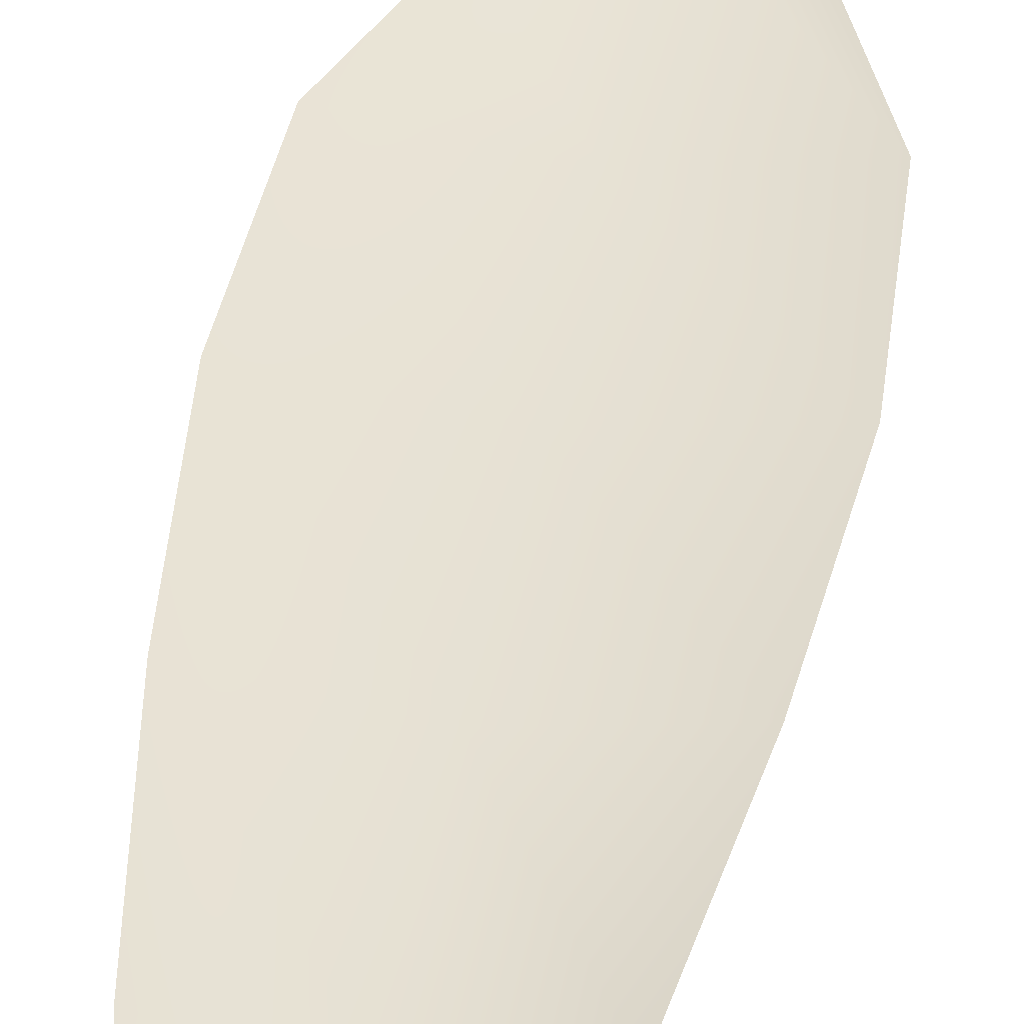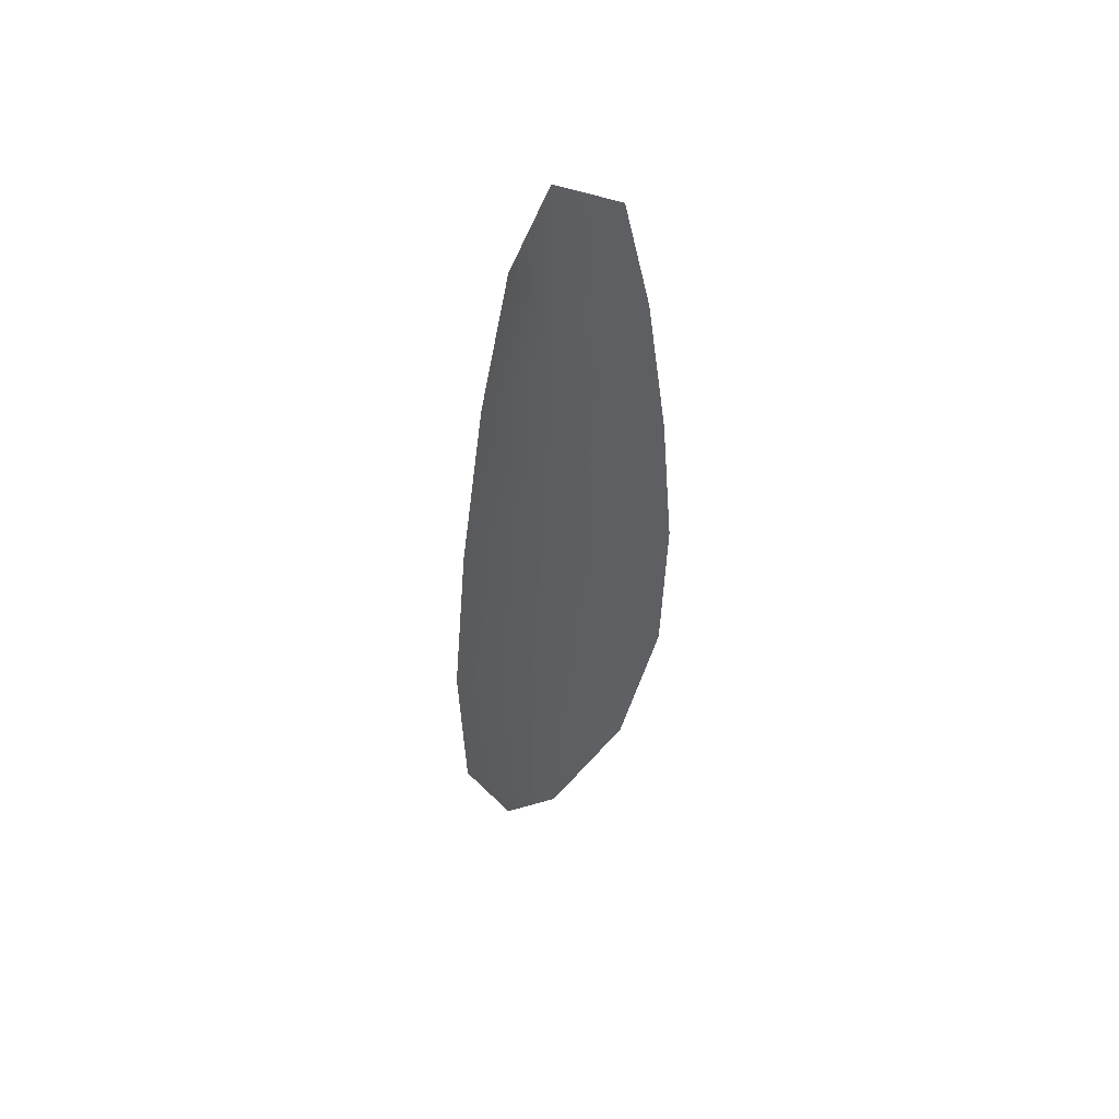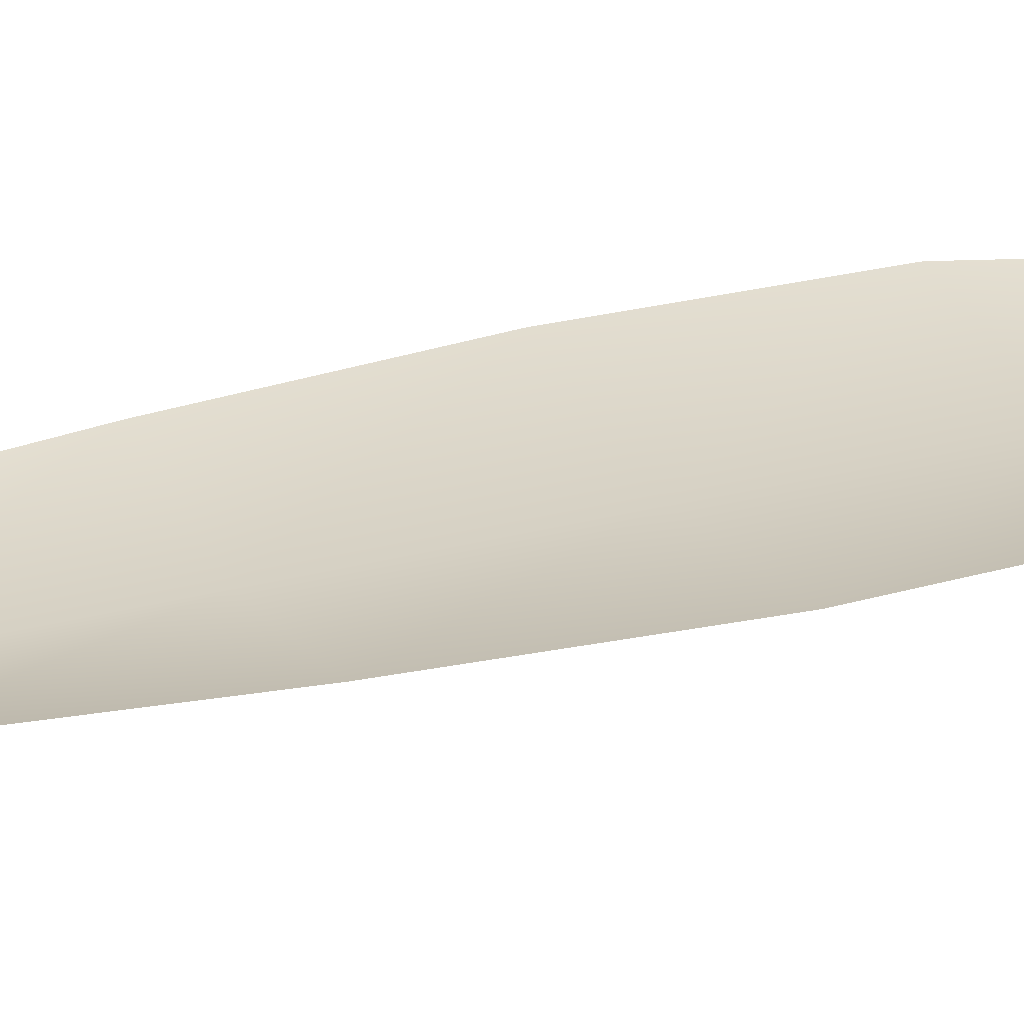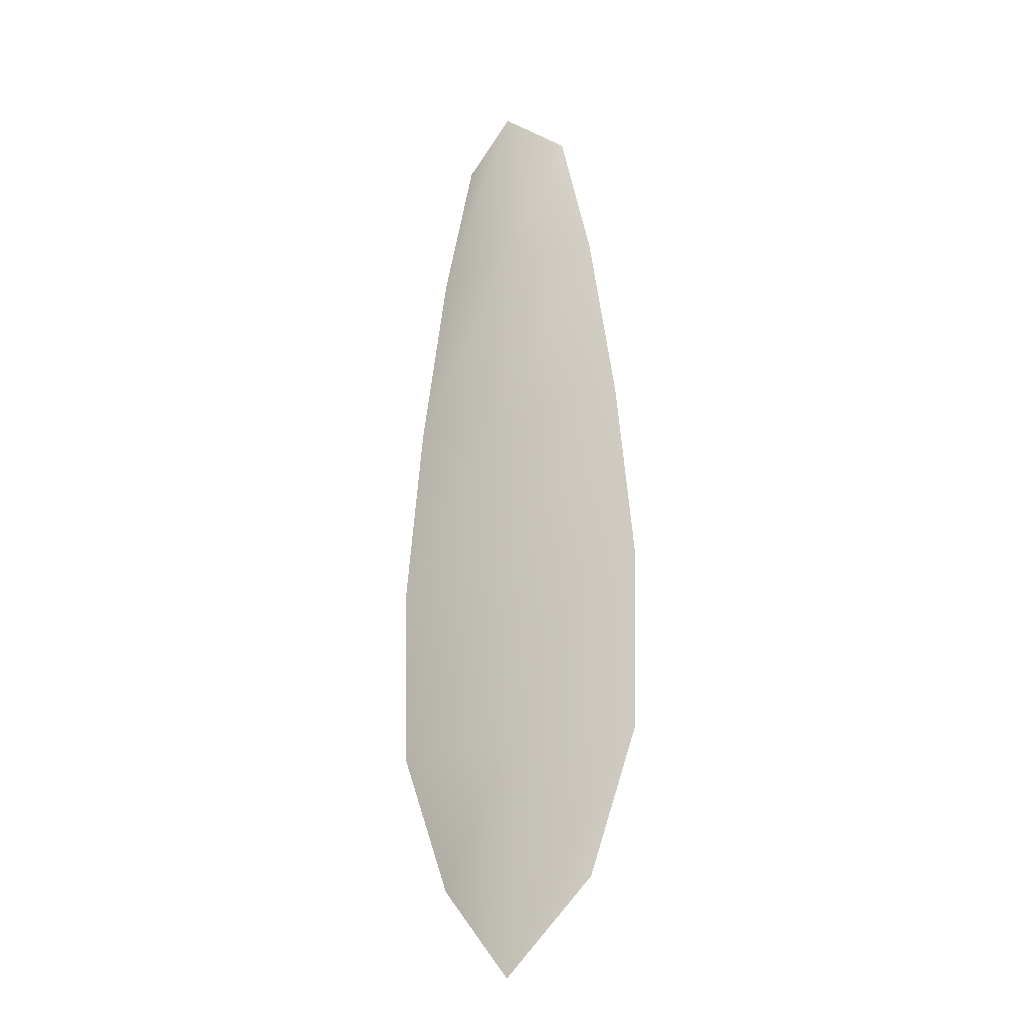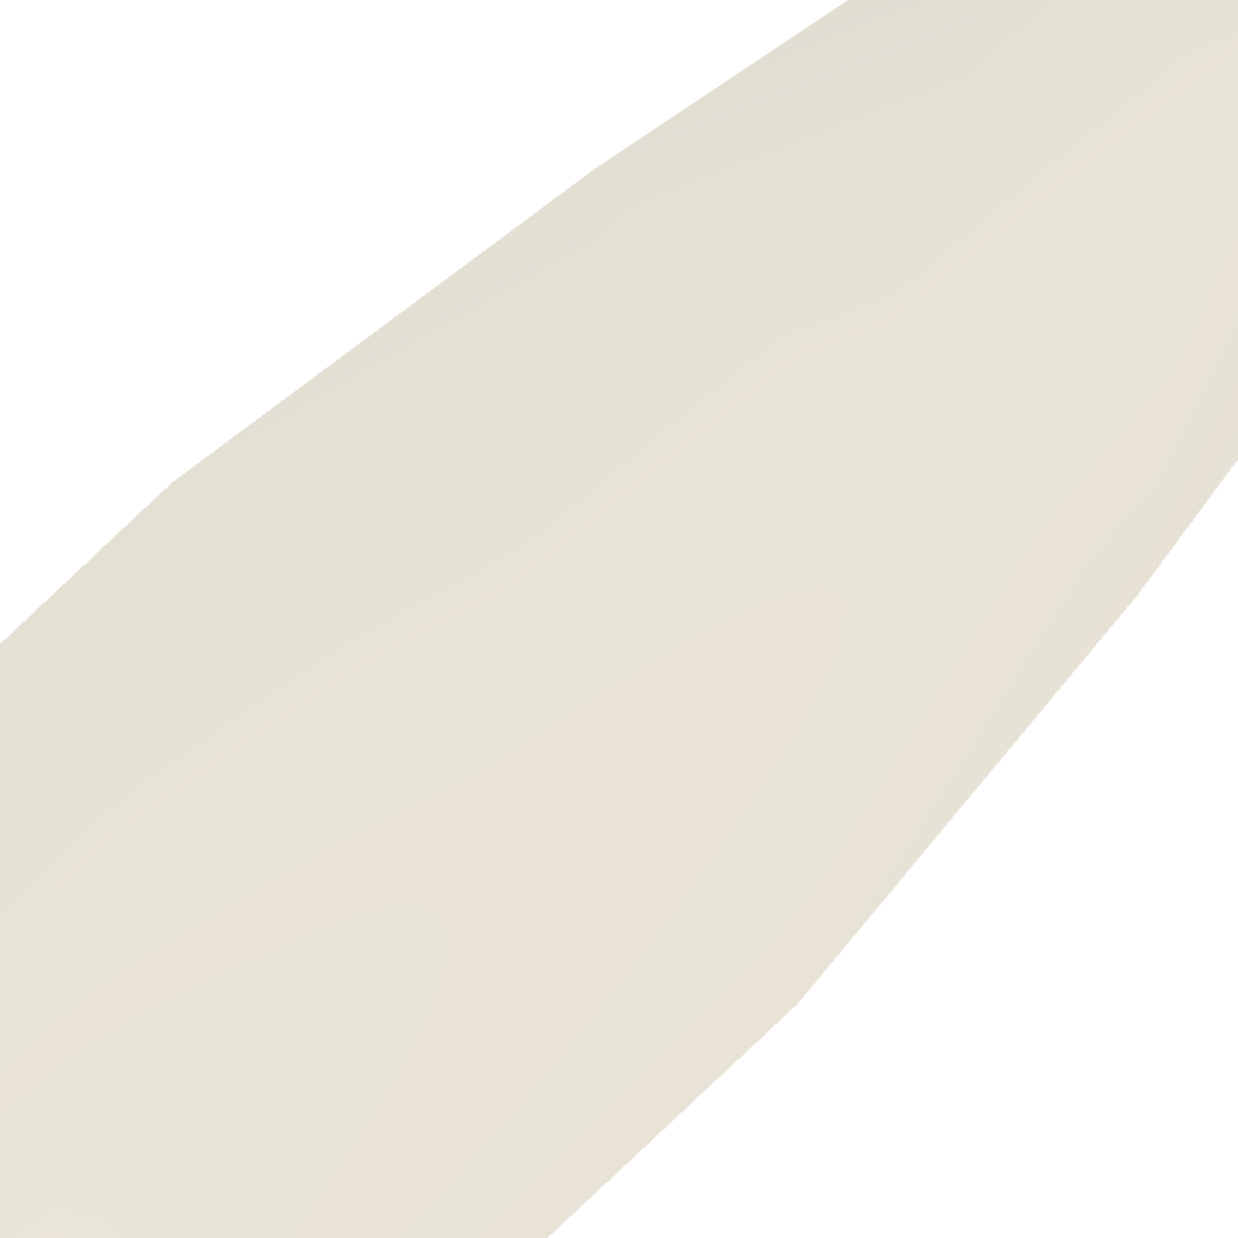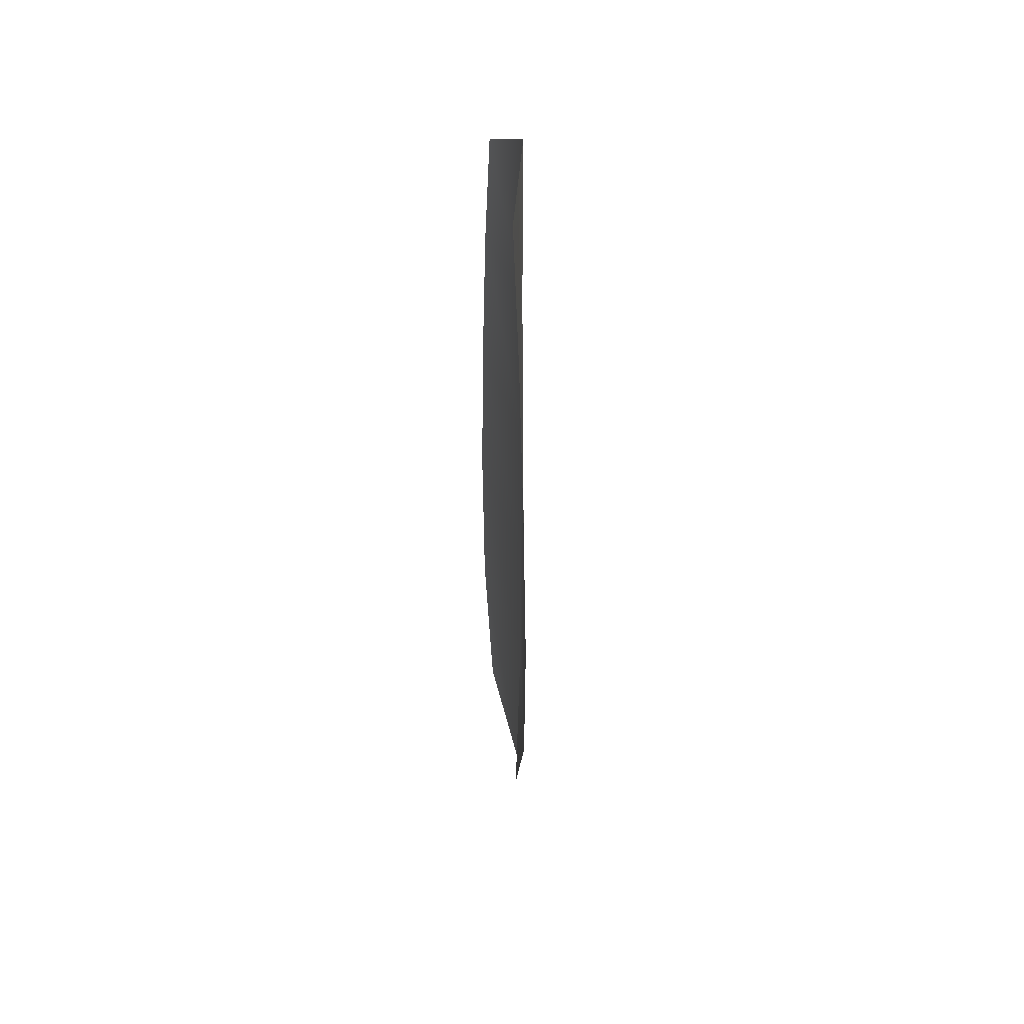
<metadata>
{"format":"obj","ext":"obj","renderer":"f3d","projection":"perspective","resolution":1024,"background":"white","views":[{"elev":39.4,"azim":-171.1,"up":"+Z"},{"elev":54.0,"azim":-40.0,"up":"+Y"},{"elev":26.7,"azim":-113.3,"up":"+Z"},{"elev":-22.4,"azim":-150.1,"up":"+Y"},{"elev":61.1,"azim":43.0,"up":"+Z"},{"elev":48.8,"azim":80.0,"up":"+Y"}]}
</metadata>
<code>
o feather_flight_tertiary_046
v 0.1435 0.3525 0.06849
v 0.138 0.3525 0.06849
v 0.1445 0.3143 0.06849
v 0.137 0.3143 0.06849
v 0.1407 0.3544 0.06759
v 0.1407 0.3101 0.06759
v 0.145 0.346 0.06849
v 0.1462 0.3376 0.06849
v 0.147 0.3292 0.06849
v 0.1468 0.3208 0.06849
v 0.1346 0.3208 0.06849
v 0.1344 0.3292 0.06849
v 0.1352 0.3376 0.06849
v 0.1365 0.346 0.06849
v 0.1407 0.346 0.06759
v 0.1407 0.3376 0.06759
v 0.1407 0.3292 0.06759
v 0.1407 0.3208 0.06759
f 18 10 3 6
f 11 18 6 4
f 5 1 7 15
f 15 7 8 16
f 16 8 9 17
f 17 9 10 18
f 2 5 15 14
f 14 15 16 13
f 13 16 17 12
f 12 17 18 11

</code>
